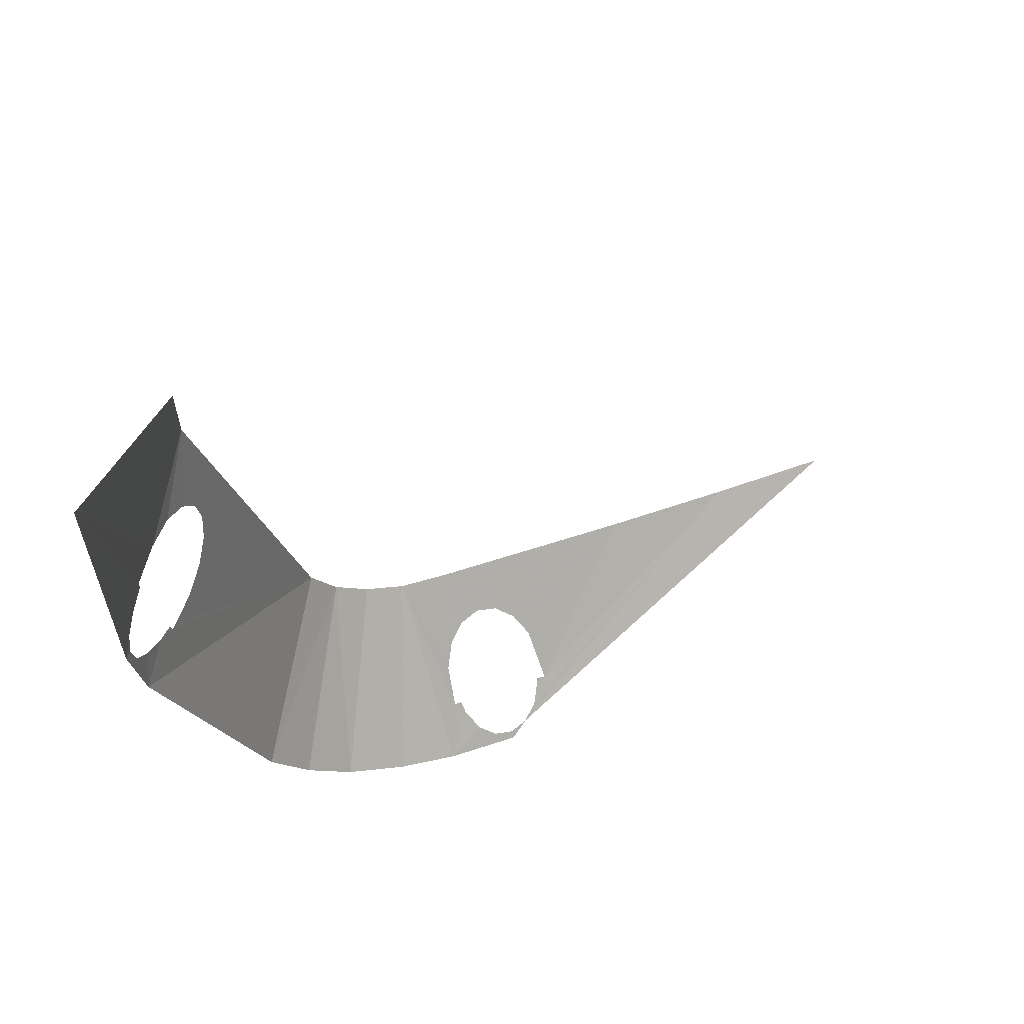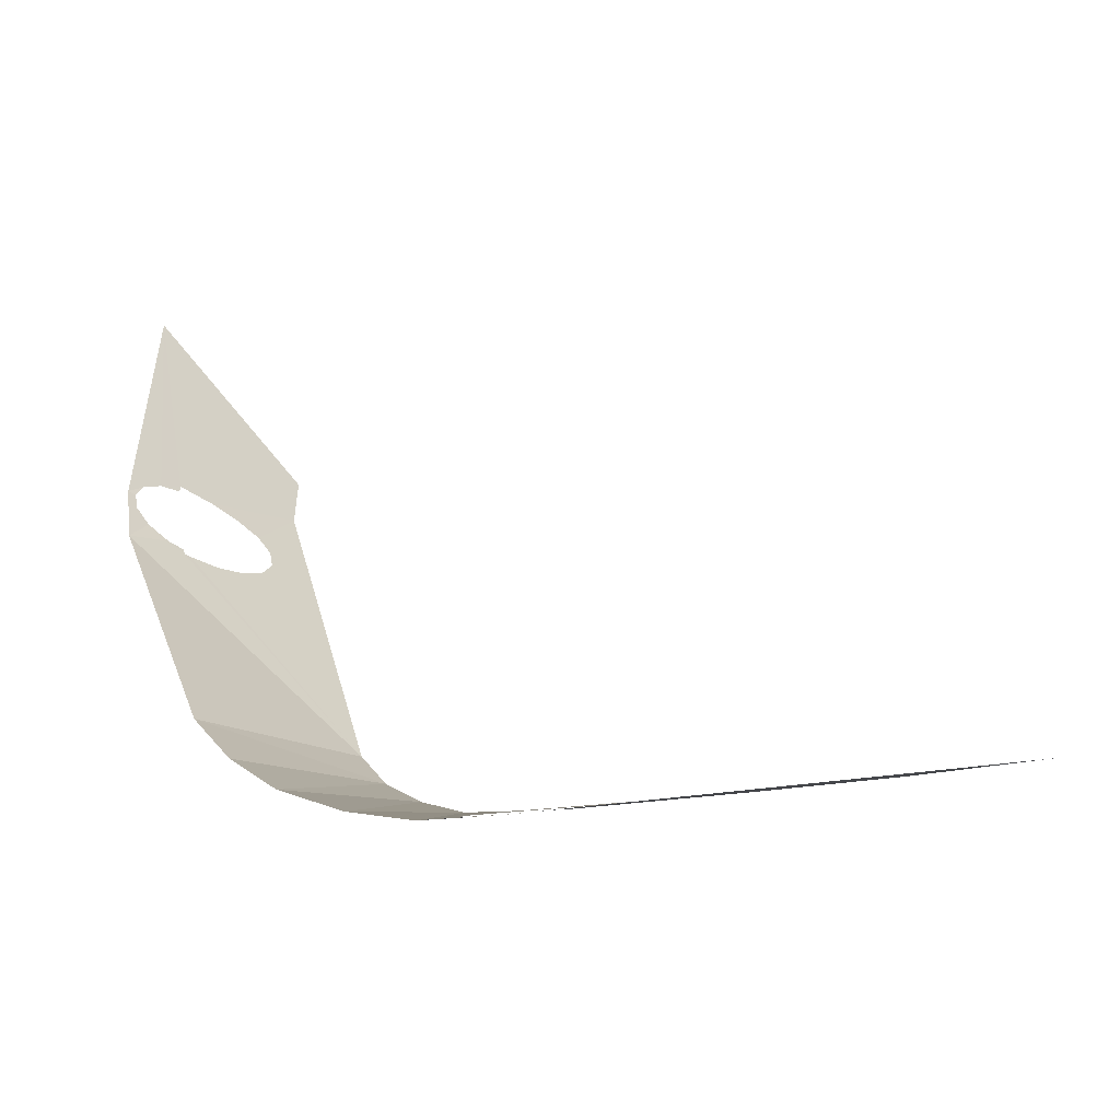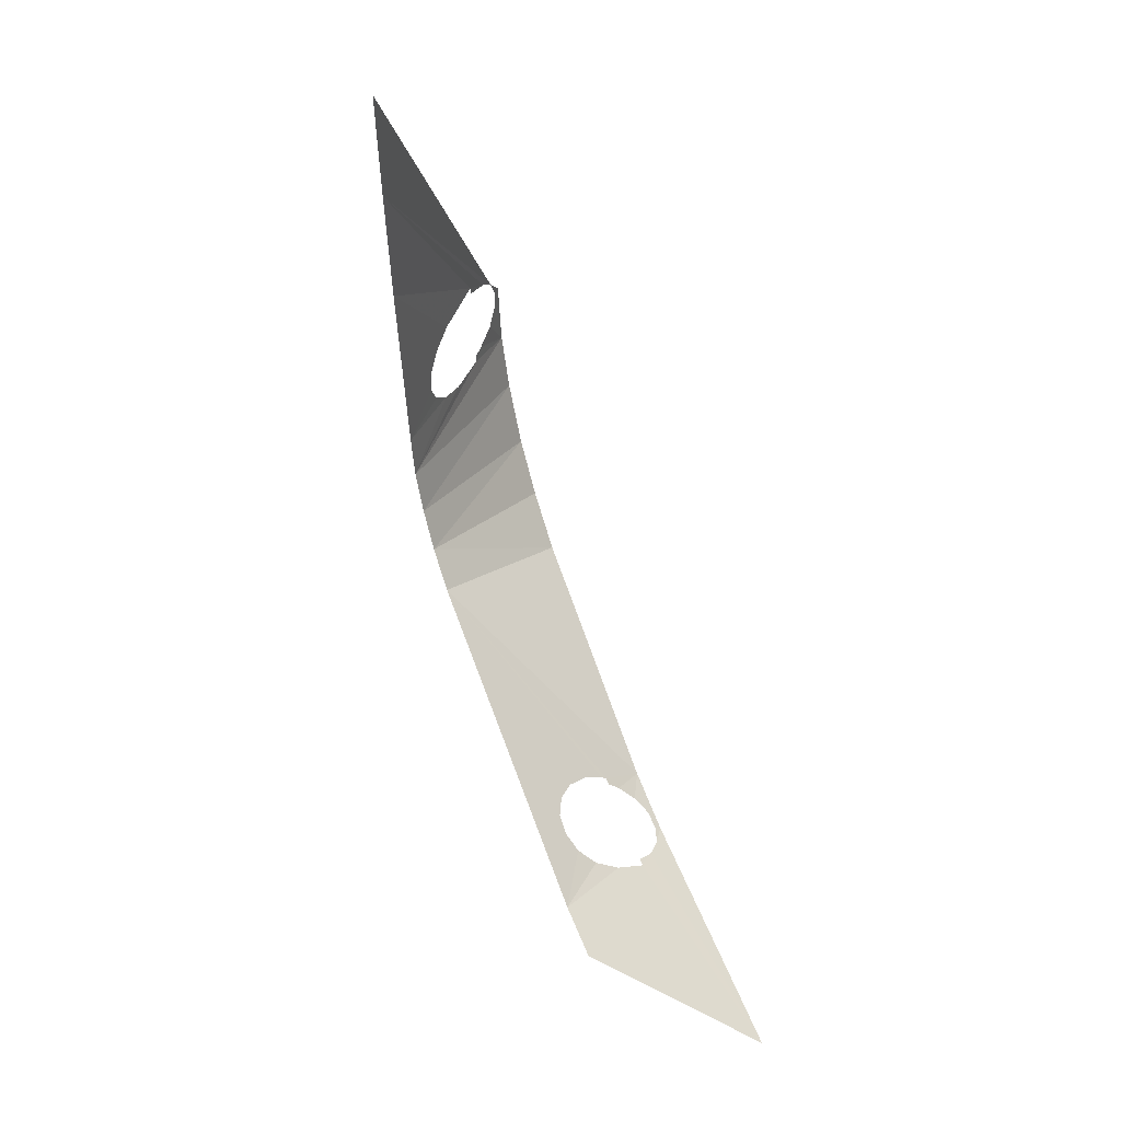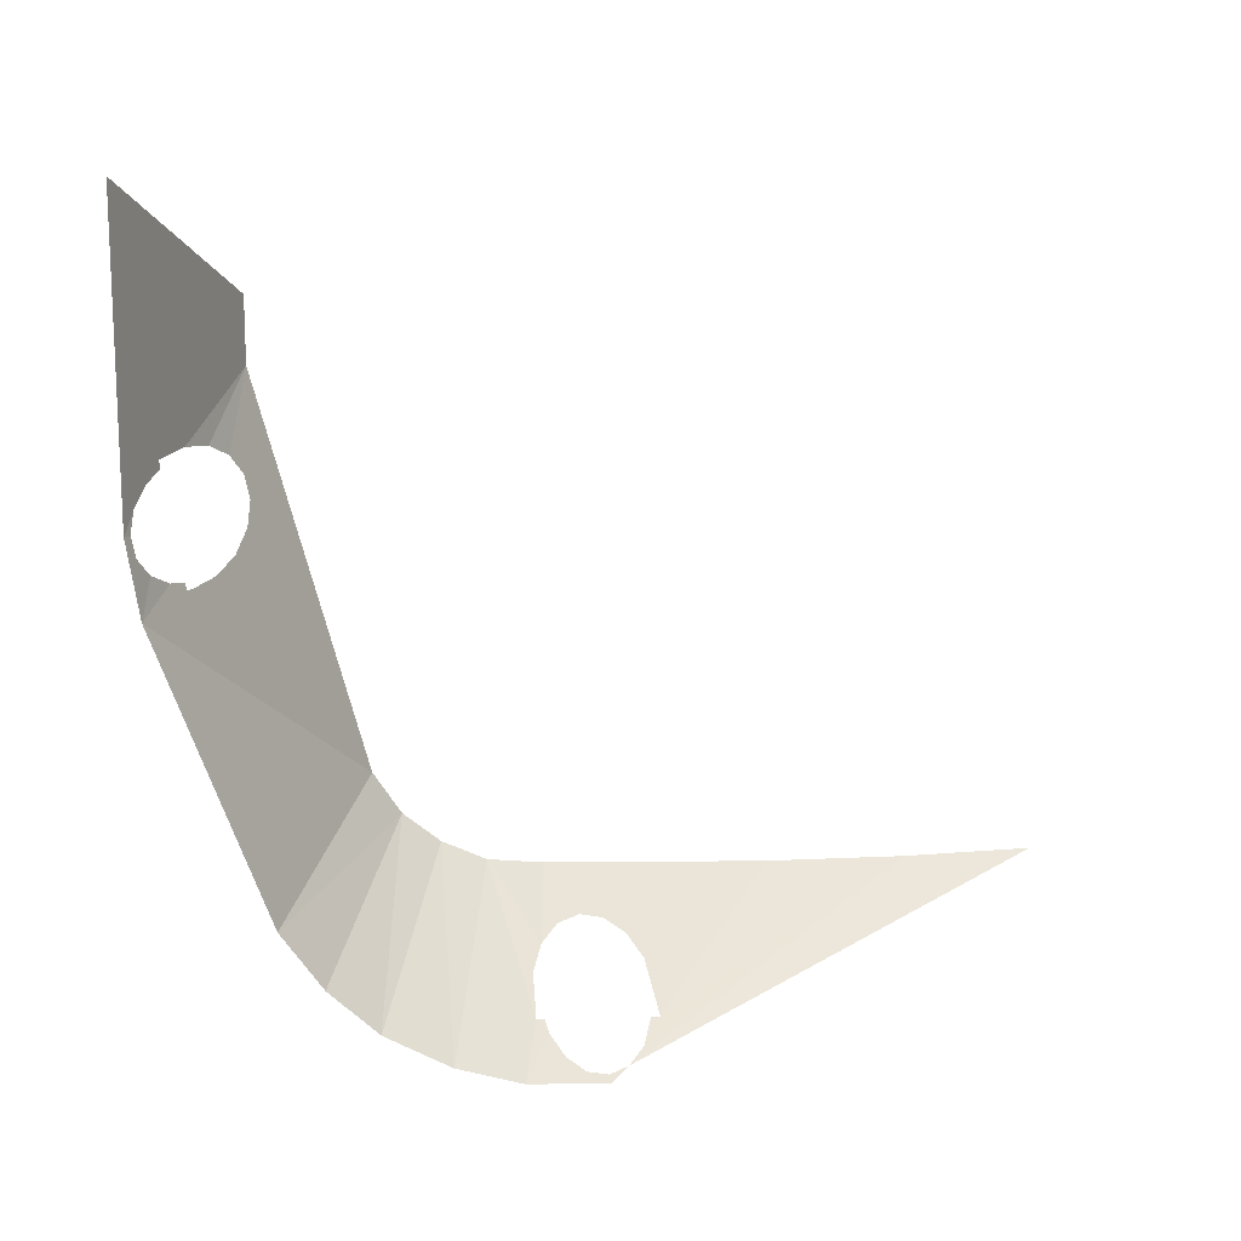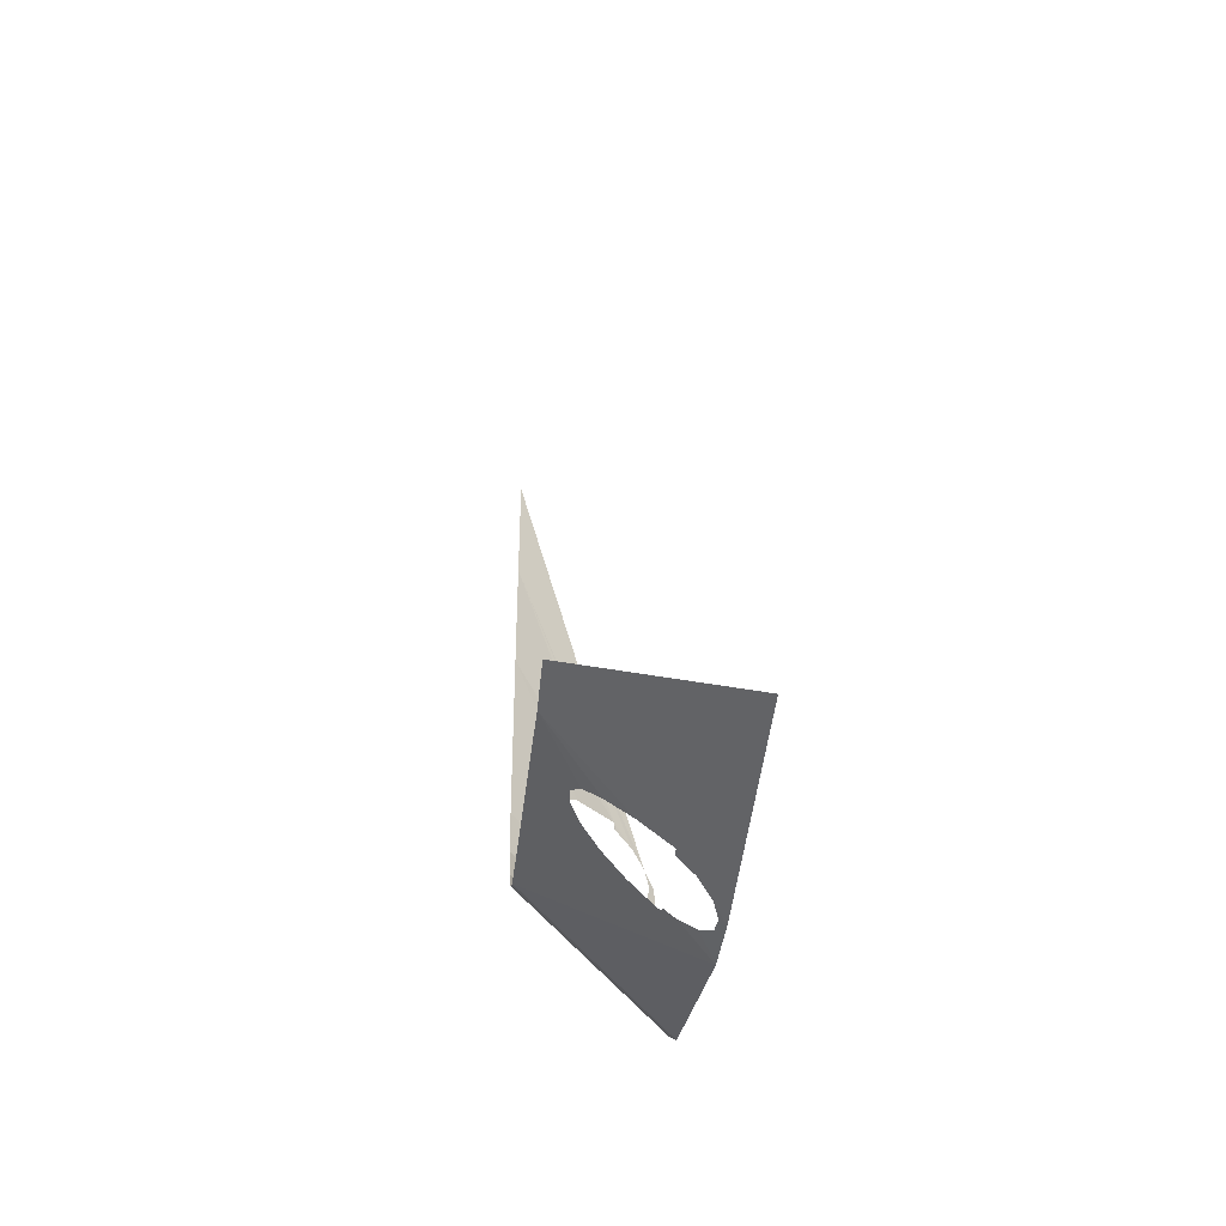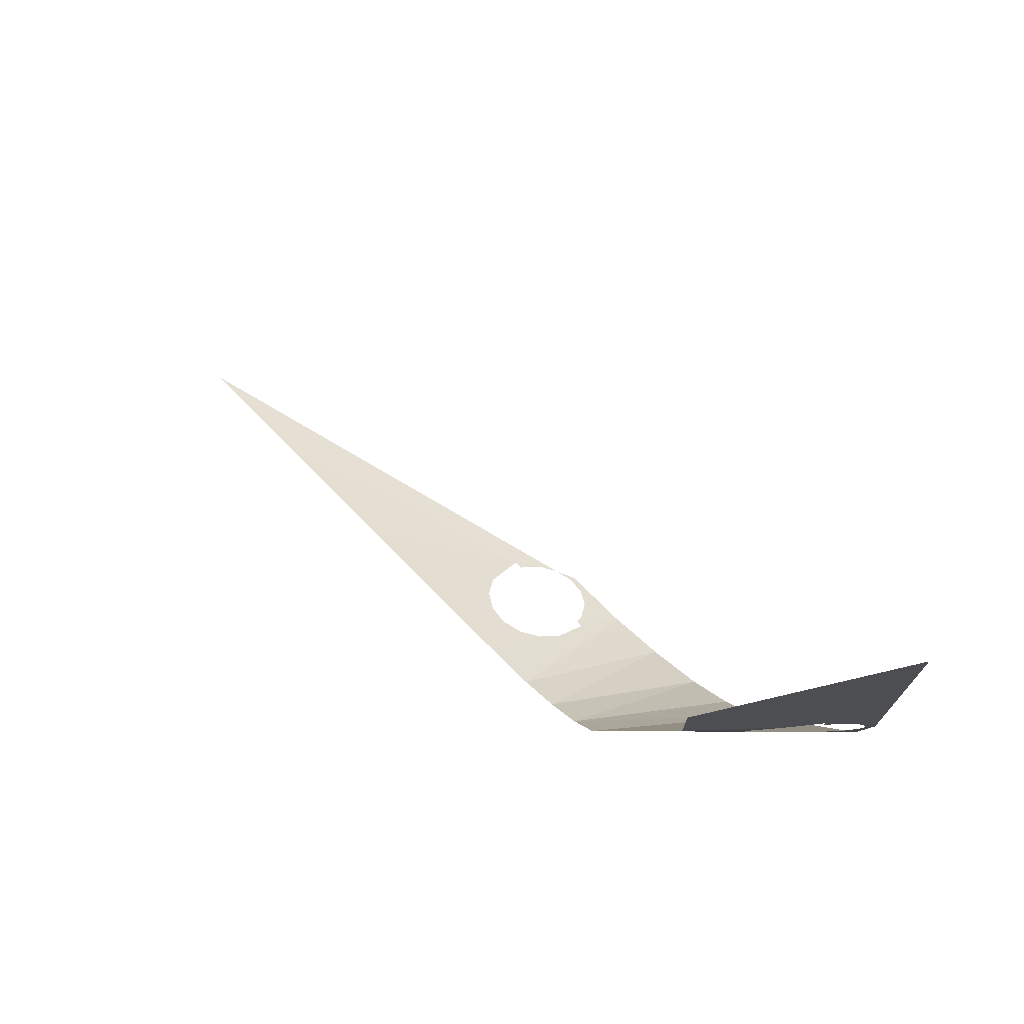
<metadata>
{"format":"obj","ext":"obj","renderer":"f3d","projection":"perspective","resolution":1024,"background":"white","views":[{"elev":60.4,"azim":-111.0,"up":"+Y"},{"elev":-48.7,"azim":-78.4,"up":"+Y"},{"elev":54.6,"azim":158.6,"up":"+Z"},{"elev":14.3,"azim":-104.0,"up":"+Y"},{"elev":-42.0,"azim":174.8,"up":"+Z"},{"elev":73.2,"azim":136.1,"up":"+Y"}]}
</metadata>
<code>
v 0.6 2.5 -7.5
v 2 1.5 -6.465
v 2 0.965 -6.465
v 1.276 0.5 -7
v 2 -2.295 -5.59
v 0.6 -3.025 -6.525
v 0.6 -0.6238 -7.402
v 0.6 -3.025 -6.525
v 2 -2.295 -5.59
v 2 -2.65 -5.36
v 2 -2.65 -5.36
v 0.6 -3.52 -6.185
v 0.6 -3.025 -6.525
v 2 -2.65 -5.36
v 2 -2.91 -5.05
v 0.6 -3.92 -5.775
v 0.6 -3.92 -5.775
v 0.6 -3.52 -6.185
v 2 -2.65 -5.36
v 2 -2.91 -5.05
v 2 -3.095 -4.68
v 0.6 -4.245 -5.225
v 0.6 -4.245 -5.225
v 0.6 -3.92 -5.775
v 2 -2.91 -5.05
v 0.6 -4.435 -4.675
v 0.6 -4.245 -5.225
v 2 -3.095 -4.68
v 0.6719 -4.416 -4.172
v 0.6529 -4.45 -4
v 0.6 -4.5 -4
v 0.6 -4.435 -4.675
v 0.6719 -4.416 -4.172
v 0.6 -4.435 -4.675
v 0.7605 -4.318 -4.318
v 1.287 -3.809 -4.462
v 1 -4.085 -4.5
v 2 -3.095 -4.68
v 2 -3.095 -4.68
v 1 -4.085 -4.5
v 0.6 -4.435 -4.675
v 1.47 -3.646 -4.354
v 1.287 -3.809 -4.462
v 2 -3.095 -4.68
v 1.47 -3.646 -4.354
v 2 -3.095 -4.68
v 2 -3.16 -4.225
v 2 -3.16 -4.225
v 1.602 -3.538 -4.191
v 1.47 -3.646 -4.354
v 1.659 -3.5 -4
v 1.602 -3.538 -4.191
v 2 -3.16 -4.225
v 1.635 -3.538 -3.809
v 1.659 -3.5 -4
v 2 -3.16 -4.225
v 2 -3.31 -2.33
v 1.635 -3.538 -3.809
v 2 -3.31 -2.33
v 1.533 -3.646 -3.646
v 1.533 -3.646 -3.646
v 2 -3.31 -2.33
v 1.371 -3.809 -3.538
v 1.371 -3.809 -3.538
v 2 -3.31 -2.33
v 1 -4.165 -3.5
v 0.6 -4.5 -4
v 0.6529 -4.45 -4
v 0.7021 -4.416 -3.828
v 2 -3.37 -1.13
v 2 -3.395 0
v 0.7021 -4.416 -3.828
v 0.9869 -4.172 -3.584
v 1 -4.165 -3.5
v 0.8174 -4.318 -3.682
v 0.8174 -4.318 -3.682
v 1 -4.165 -3.5
v 2 -3.37 -1.13
v 0.7021 -4.416 -3.828
v 0.8174 -4.318 -3.682
v 2 -3.37 -1.13
v 1 -4.165 -3.5
v 2 -3.31 -2.33
v 2 -3.37 -1.13
v 1 -4.09 -4.432
v 0.9156 -4.172 -4.416
v 1 -4.085 -4.5
v 0.9156 -4.172 -4.416
v 0.6 -4.435 -4.675
v 1 -4.085 -4.5
v 0.6 -4.435 -4.675
v 0.9156 -4.172 -4.416
v 0.7605 -4.318 -4.318
v 0.9869 -4.172 -3.584
v 1 -4.158 -3.582
v 1 -4.165 -3.5
v 0.8937 -0.4158 -7.172
v 1 -0.4375 -7.063
v 1 -0.5 -7.045
v 0.6 -0.6238 -7.402
v 1 0.465 -7.205
v 1 0.3943 -7.204
v 0.8459 0.3182 -7.318
v 0.6 2.5 -7.5
v 0.8459 0.3182 -7.318
v 0.714 0.1722 -7.416
v 0.6 2.5 -7.5
v 0.714 0.1722 -7.416
v 0.6 0 -7.5
v 0.6 0 -7.5
v 0.714 0.1722 -7.416
v 0.659 0 -7.45
v 0.6 0 -7.5
v 0.659 0 -7.45
v 0.6677 -0.1722 -7.416
v 0.6 -0.6238 -7.402
v 0.6 -0.6238 -7.402
v 0.6677 -0.1722 -7.416
v 0.7559 -0.3182 -7.318
v 0.6 -0.6238 -7.402
v 0.7559 -0.3182 -7.318
v 0.8937 -0.4158 -7.172
v 0.6 -0.6238 -7.402
v 1 -0.5 -7.045
v 2 -2.295 -5.59
v 2 -2.295 -5.59
v 1 -0.5 -7.045
v 1.047 -0.5 -7
v 2 -2.295 -5.59
v 1.047 -0.5 -7
v 1.254 -0.462 -6.809
v 2 -2.295 -5.59
v 1.254 -0.462 -6.809
v 1.45 -0.3535 -6.646
v 2 -2.295 -5.59
v 1.45 -0.3535 -6.646
v 1.606 -0.1913 -6.538
v 2 -2.295 -5.59
v 1.606 -0.1913 -6.538
v 1.698 0 -6.5
v 2 -2.295 -5.59
v 1.698 0 -6.5
v 1.712 0.1913 -6.538
v 2 0.965 -6.465
v 2 0.965 -6.465
v 1.712 0.1913 -6.538
v 1.645 0.3535 -6.646
v 2 0.965 -6.465
v 1.645 0.3535 -6.646
v 1.501 0.462 -6.809
v 1 0.465 -7.205
v 0.8459 0.3182 -7.318
v 0.6 2.5 -7.5
v 1 0.465 -7.205
v 0.6 2.5 -7.5
v 1.276 0.5 -7
v 2 0.965 -6.465
v 1.501 0.462 -6.809
v 1.276 0.5 -7
g mesh7137224
f 1 2 3
f 3 4 1
f 5 6 7
f 8 9 10
f 11 12 13
f 14 15 16
f 17 18 19
f 20 21 22
f 23 24 25
f 26 27 28
f 29 30 31
f 31 32 29
f 33 34 35
f 36 37 38
f 39 40 41
f 42 43 44
f 45 46 47
f 48 49 50
f 51 52 53
f 54 55 56
f 56 57 54
f 58 59 60
f 61 62 63
f 64 65 66
f 67 68 69
f 70 71 72
f 73 74 75
f 76 77 78
f 79 80 81
f 82 83 84
f 85 86 87
f 88 89 90
f 91 92 93
f 94 95 96
f 97 98 99
f 99 100 97
f 101 102 103
f 104 105 106
f 107 108 109
f 110 111 112
f 113 114 115
f 115 116 113
f 117 118 119
f 120 121 122
f 123 124 125
f 126 127 128
f 129 130 131
f 132 133 134
f 135 136 137
f 138 139 140
f 141 142 143
f 143 144 141
f 145 146 147
f 148 149 150
f 151 152 153
f 154 155 156
f 157 158 159

</code>
